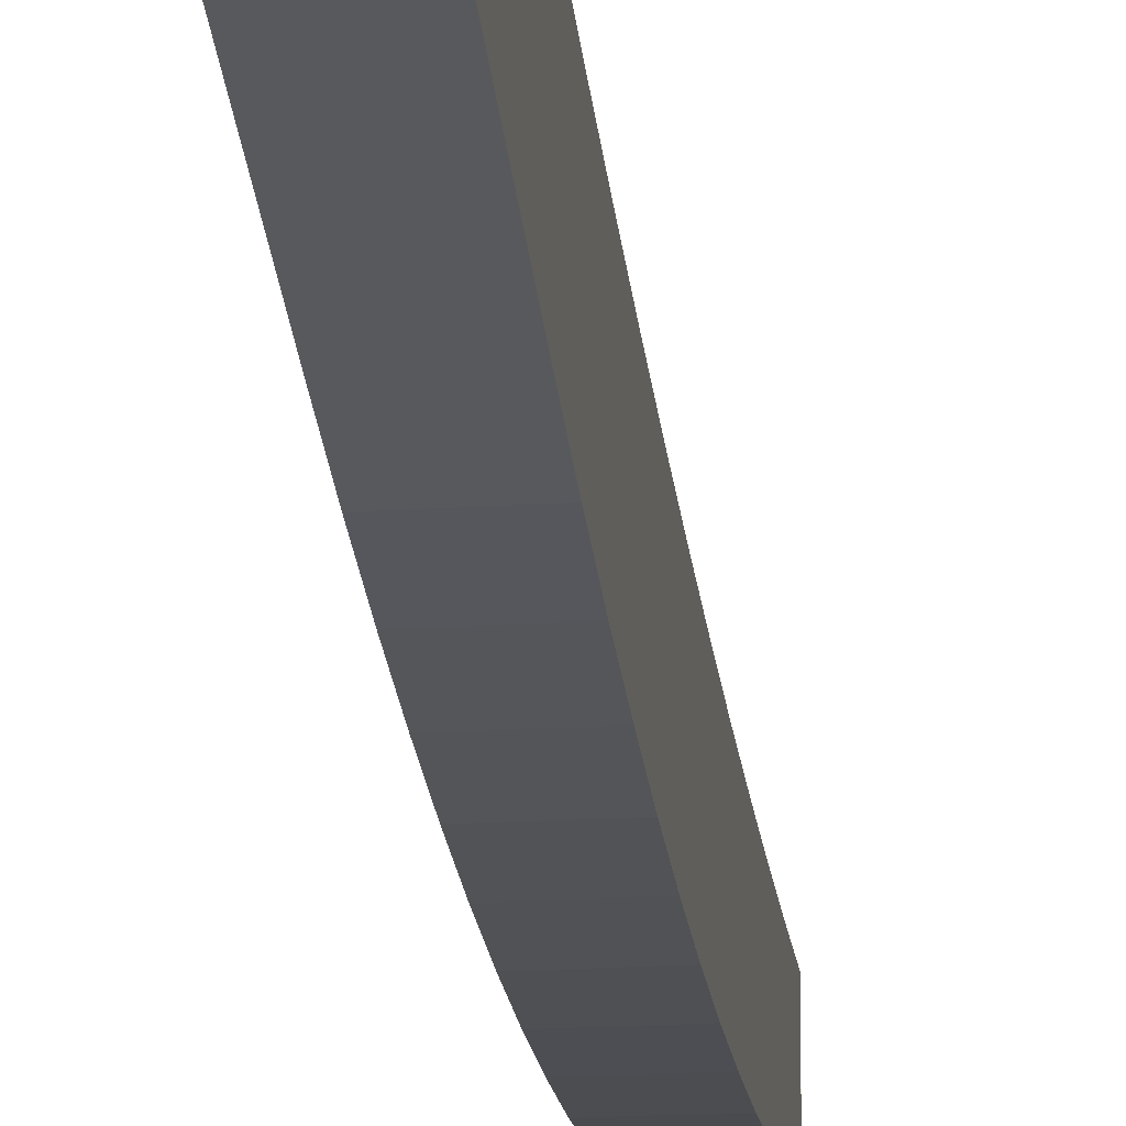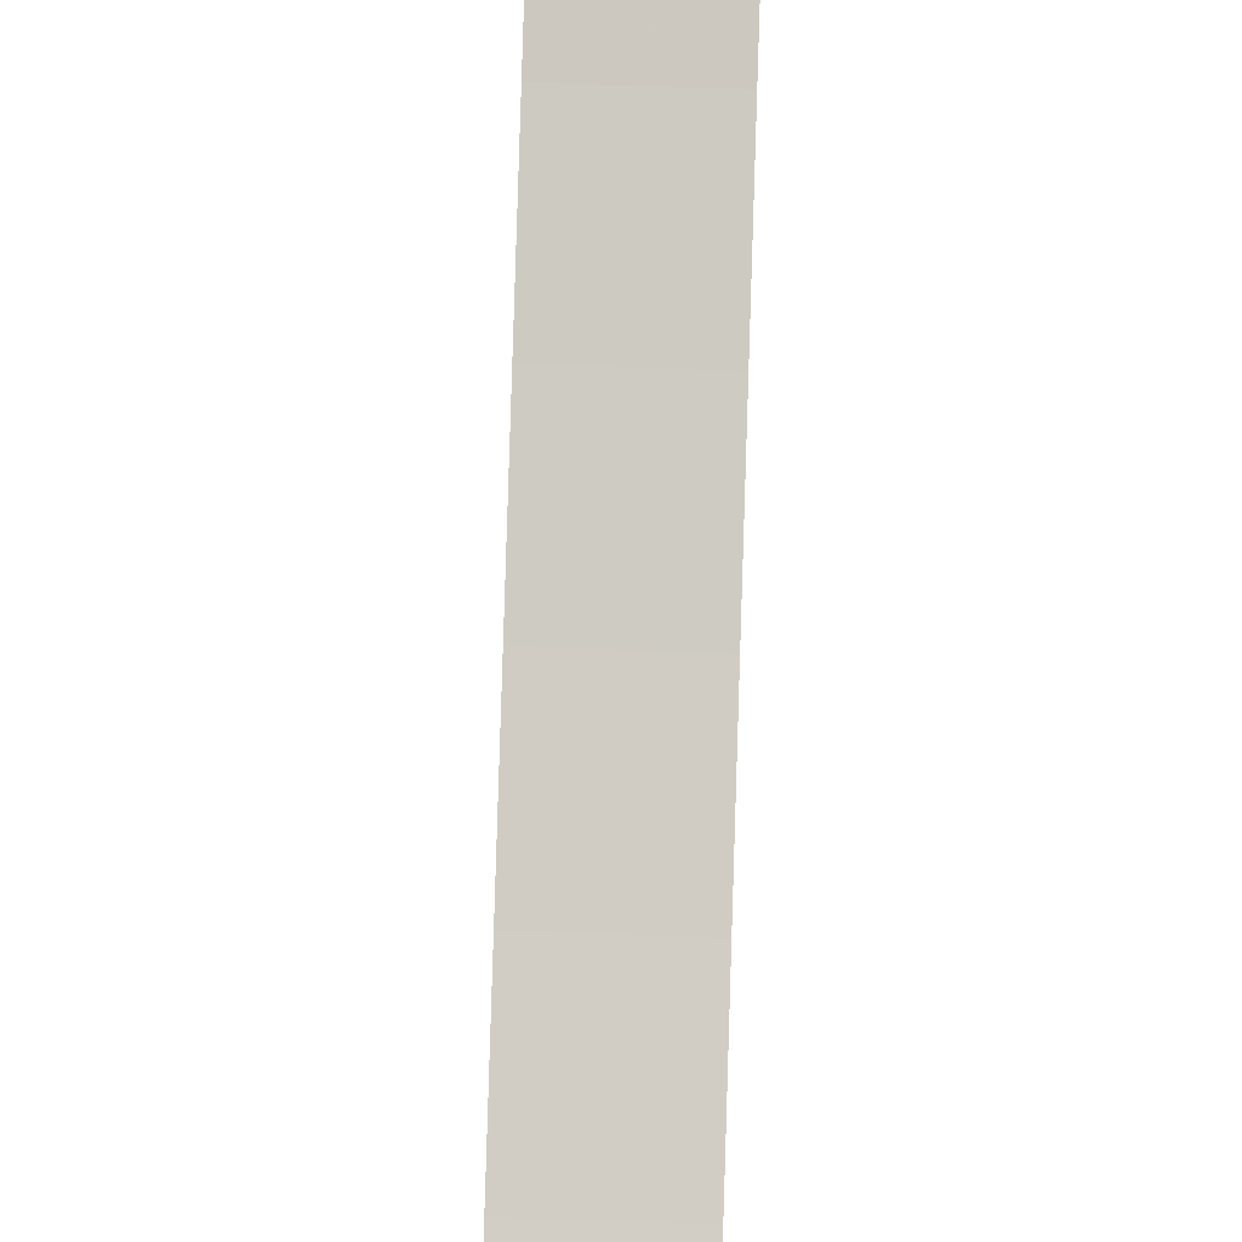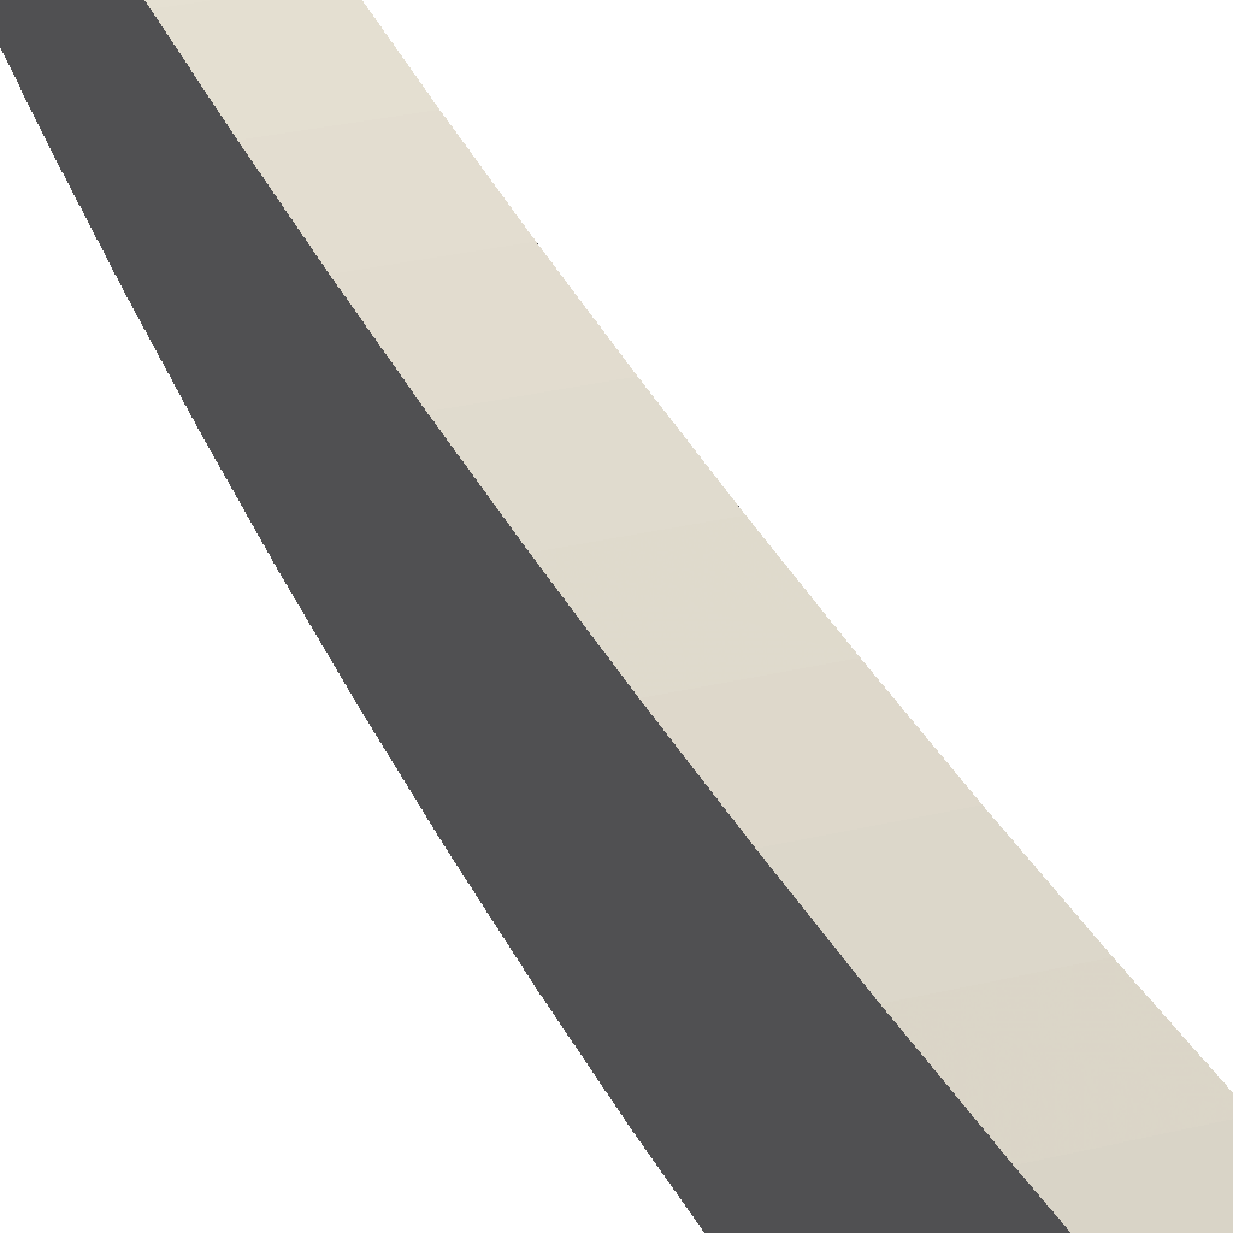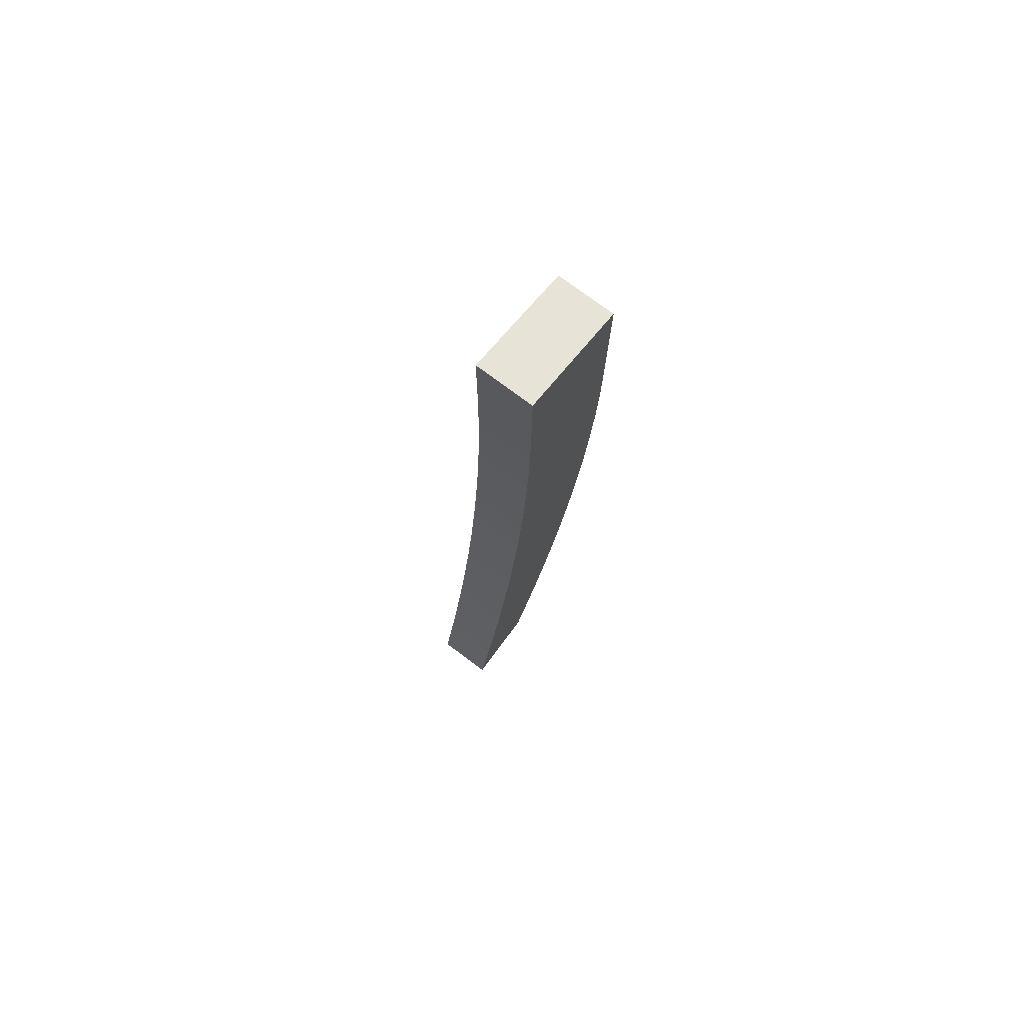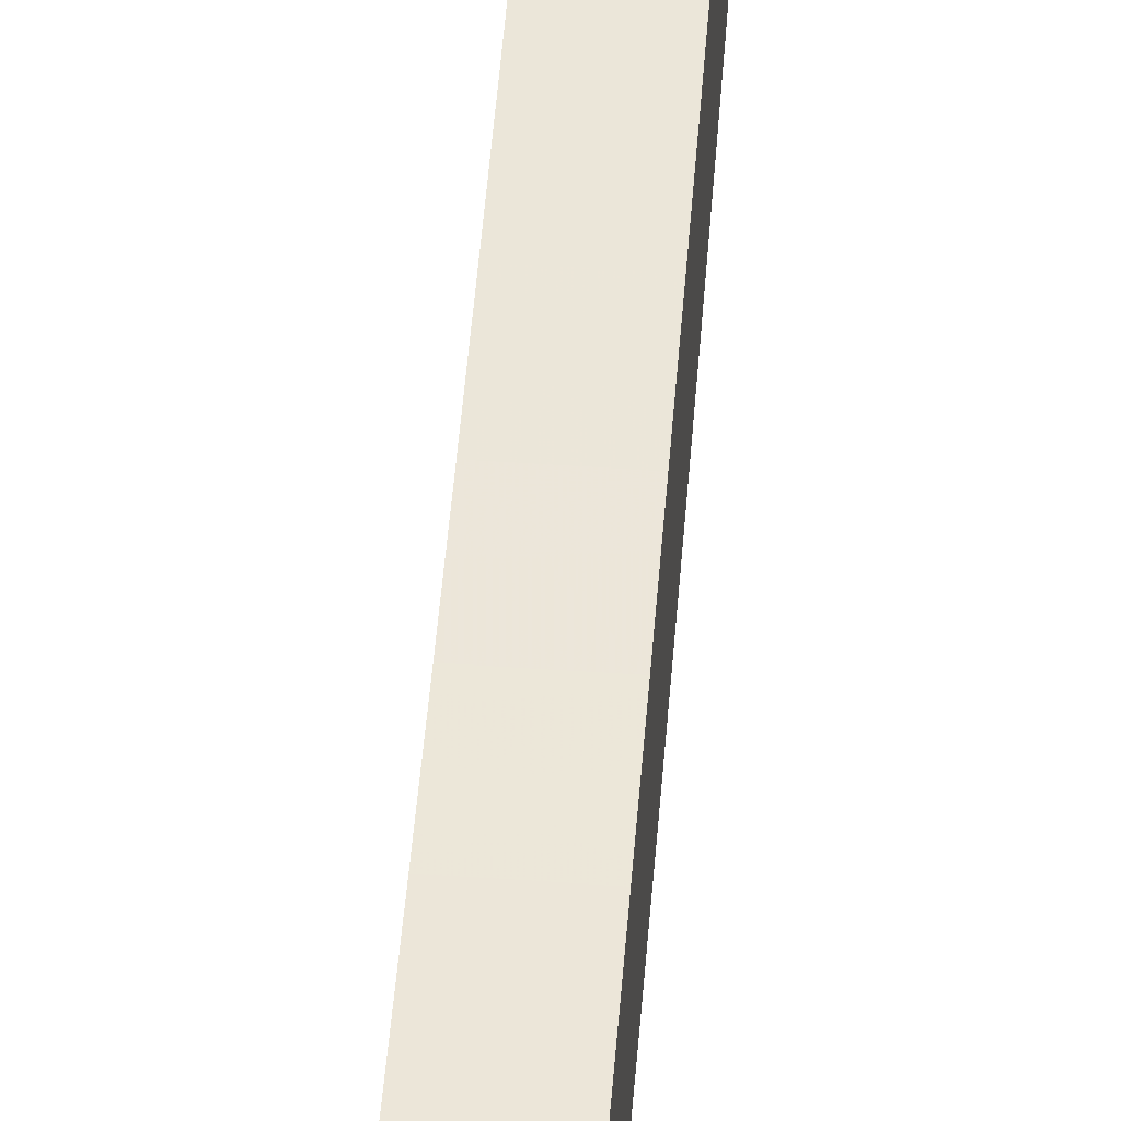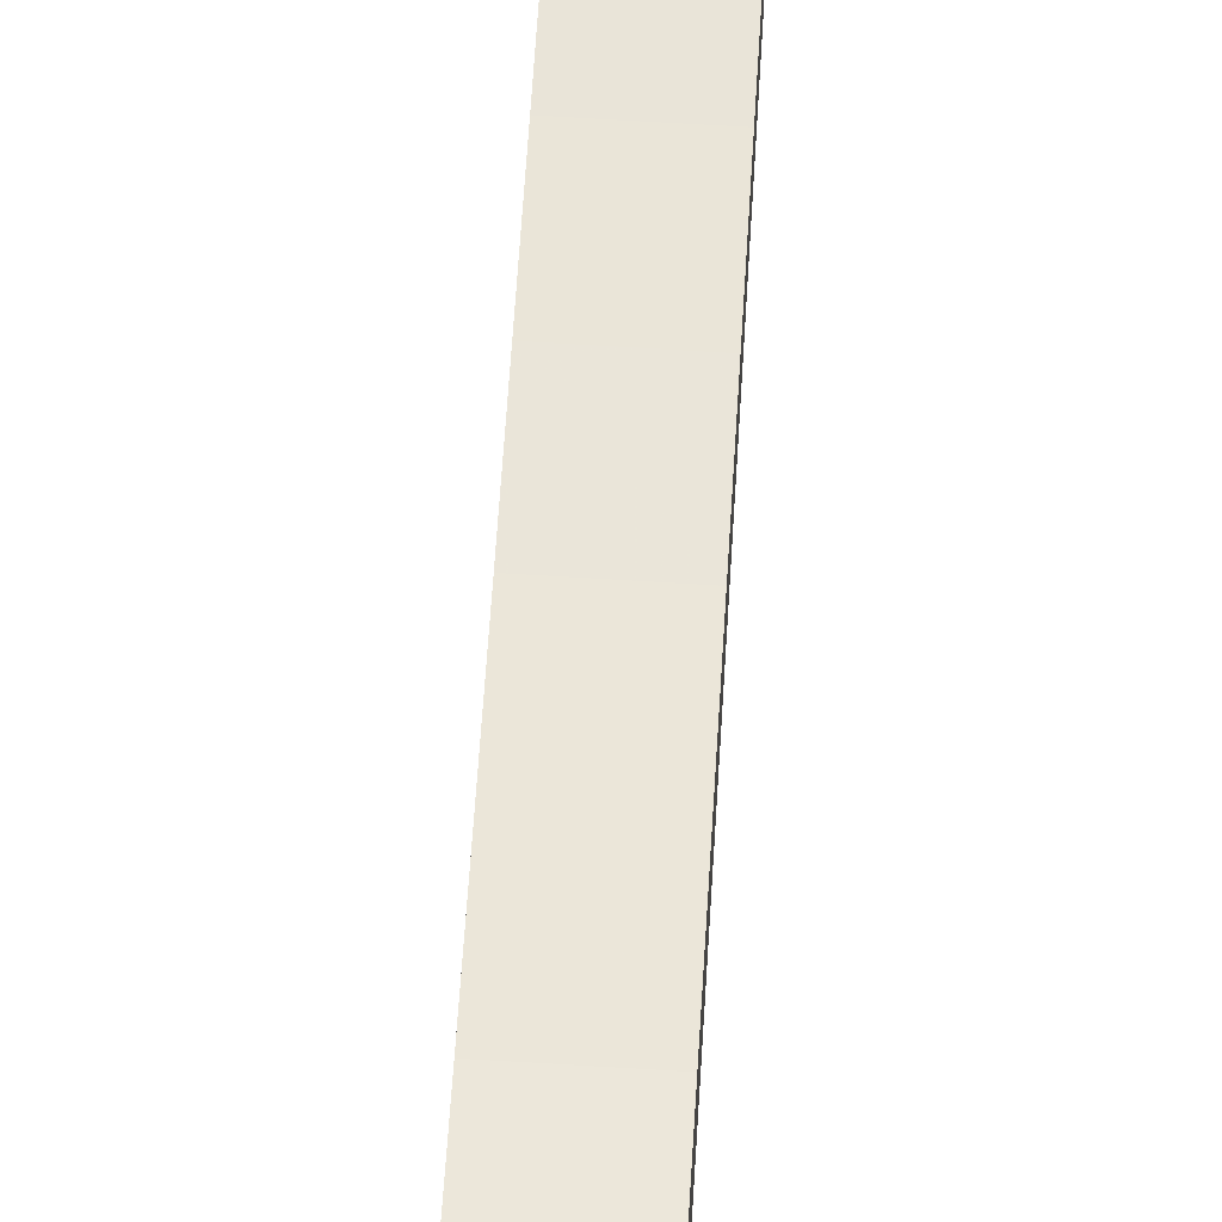
<metadata>
{"format":"obj","ext":"obj","renderer":"f3d","projection":"perspective","resolution":1024,"background":"white","views":[{"elev":-30.0,"azim":6.2,"up":"+Y"},{"elev":79.4,"azim":1.7,"up":"+Y"},{"elev":27.8,"azim":-22.8,"up":"+Y"},{"elev":76.2,"azim":-144.3,"up":"+Z"},{"elev":58.4,"azim":-175.5,"up":"+Y"},{"elev":52.2,"azim":3.3,"up":"+Y"}]}
</metadata>
<code>
v -0.2407 0.2074 0.2838
v -0.2408 0.2048 0.3186
v -0.2408 0.2033 0.3533
v -0.2408 0.2028 0.3882
v -0.2087 0.2023 0.4765
v -0.2397 0.267 0.4969
v -0.2408 0.2028 0.4765
v -0.2076 0.2664 0.4969
v -0.2076 0.2665 0.437
v -0.2397 0.267 0.437
v -0.2076 0.2671 0.3985
v -0.2397 0.2677 0.3985
v -0.2075 0.2685 0.36
v -0.2396 0.2691 0.36
v -0.2075 0.2705 0.3216
v -0.2396 0.2711 0.3216
v -0.2075 0.2732 0.2832
v -0.2396 0.2738 0.2832
v -0.2074 0.2766 0.2448
v -0.2395 0.2771 0.2448
v -0.2073 0.2806 0.2065
v -0.2394 0.2812 0.2065
v -0.2072 0.2853 0.1683
v -0.2394 0.2858 0.1683
v -0.2072 0.2906 0.1302
v -0.2393 0.2912 0.1302
v -0.207 0.2966 0.09212
v -0.2392 0.2972 0.09212
v -0.2069 0.3033 0.0542
v -0.239 0.3039 0.0542
v -0.2068 0.3107 0.0164
v -0.2389 0.3112 0.0164
v -0.2067 0.3186 -0.02127
v -0.2388 0.3192 -0.02127
v -0.2087 0.2023 0.3882
v -0.2087 0.2028 0.3533
v -0.2087 0.2043 0.3186
v -0.2086 0.2068 0.2838
v -0.2086 0.2104 0.2492
v -0.2085 0.2149 0.2147
v -0.2084 0.2205 0.1803
v -0.2083 0.227 0.1461
v -0.2081 0.2345 0.1121
v -0.208 0.2431 0.07833
v -0.2078 0.2526 0.04483
v -0.2076 0.2631 0.01162
v -0.2074 0.2745 -0.02127
v -0.2395 0.2751 -0.02127
v -0.2397 0.2636 0.01162
v -0.2399 0.2531 0.04483
v -0.2401 0.2436 0.07833
v -0.2402 0.2351 0.1121
v -0.2404 0.2276 0.1461
v -0.2405 0.221 0.1803
v -0.2406 0.2155 0.2147
v -0.2407 0.2109 0.2492
f 5 6 7
f 5 8 6
f 8 9 10
f 6 8 10
f 9 11 12
f 10 9 12
f 11 13 14
f 12 11 14
f 13 15 16
f 14 13 16
f 15 17 18
f 16 15 18
f 17 19 20
f 18 17 20
f 19 21 22
f 20 19 22
f 21 23 24
f 22 21 24
f 23 25 26
f 24 23 26
f 25 27 28
f 26 25 28
f 27 29 30
f 28 27 30
f 29 31 32
f 30 29 32
f 31 33 34
f 32 31 34
f 5 9 8
f 9 5 11
f 11 5 35
f 35 13 11
f 13 35 36
f 36 15 13
f 15 36 37
f 37 38 15
f 38 17 15
f 17 38 39
f 39 19 17
f 19 39 40
f 40 21 19
f 21 40 41
f 41 23 21
f 23 41 42
f 42 25 23
f 25 42 43
f 43 27 25
f 27 43 44
f 44 29 27
f 29 44 45
f 45 31 29
f 31 45 46
f 46 47 31
f 47 33 31
f 48 34 33
f 47 48 33
f 47 46 49
f 48 47 49
f 46 45 50
f 49 46 50
f 45 44 51
f 50 45 51
f 44 43 52
f 51 44 52
f 43 42 53
f 52 43 53
f 42 41 54
f 53 42 54
f 41 40 55
f 54 41 55
f 40 39 56
f 55 40 56
f 39 38 1
f 56 39 1
f 38 37 2
f 1 38 2
f 37 36 3
f 2 37 3
f 36 35 4
f 3 36 4
f 5 7 4
f 35 5 4
f 7 6 10
f 10 12 7
f 12 4 7
f 4 12 14
f 14 3 4
f 3 14 16
f 16 2 3
f 2 16 1
f 1 16 18
f 18 56 1
f 56 18 20
f 20 55 56
f 55 20 22
f 22 54 55
f 54 22 24
f 24 53 54
f 53 24 26
f 26 52 53
f 52 26 28
f 28 51 52
f 51 28 30
f 30 50 51
f 50 30 32
f 32 49 50
f 49 32 34
f 34 48 49

</code>
